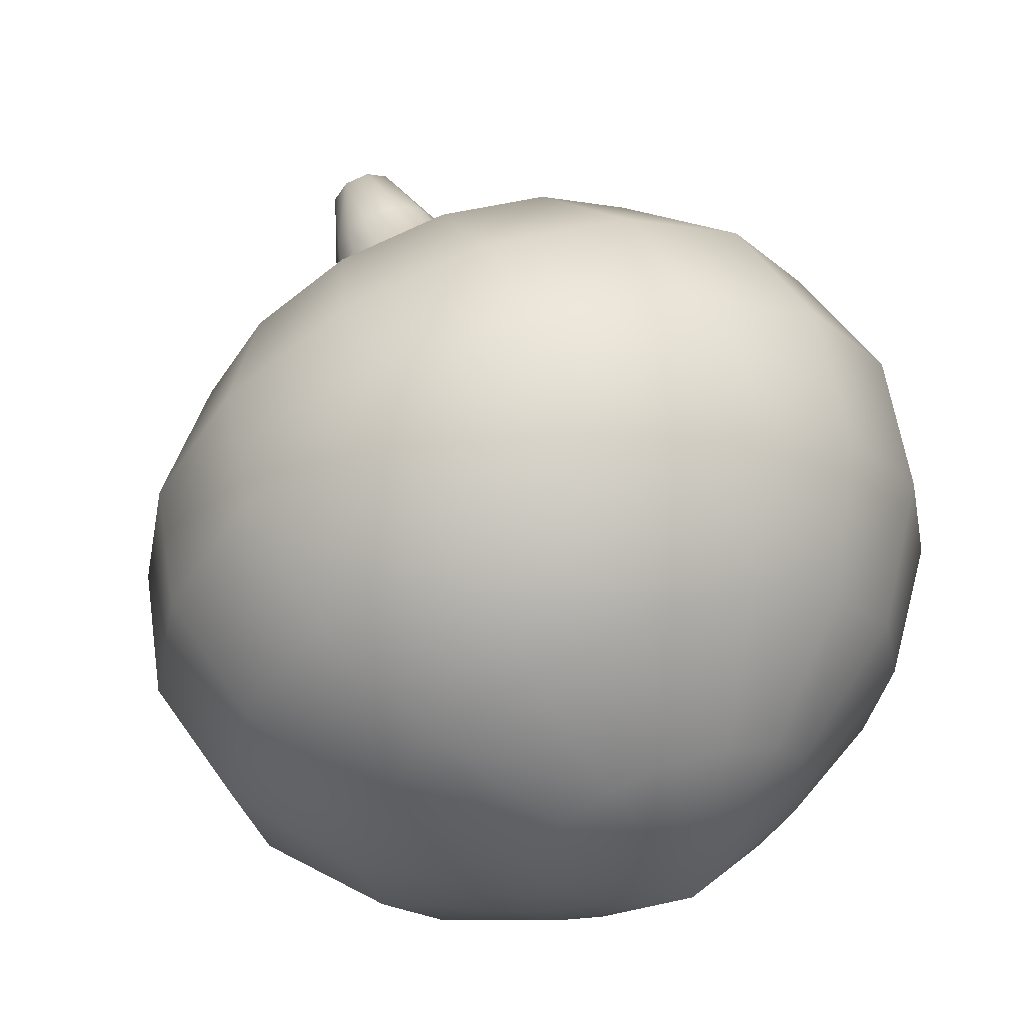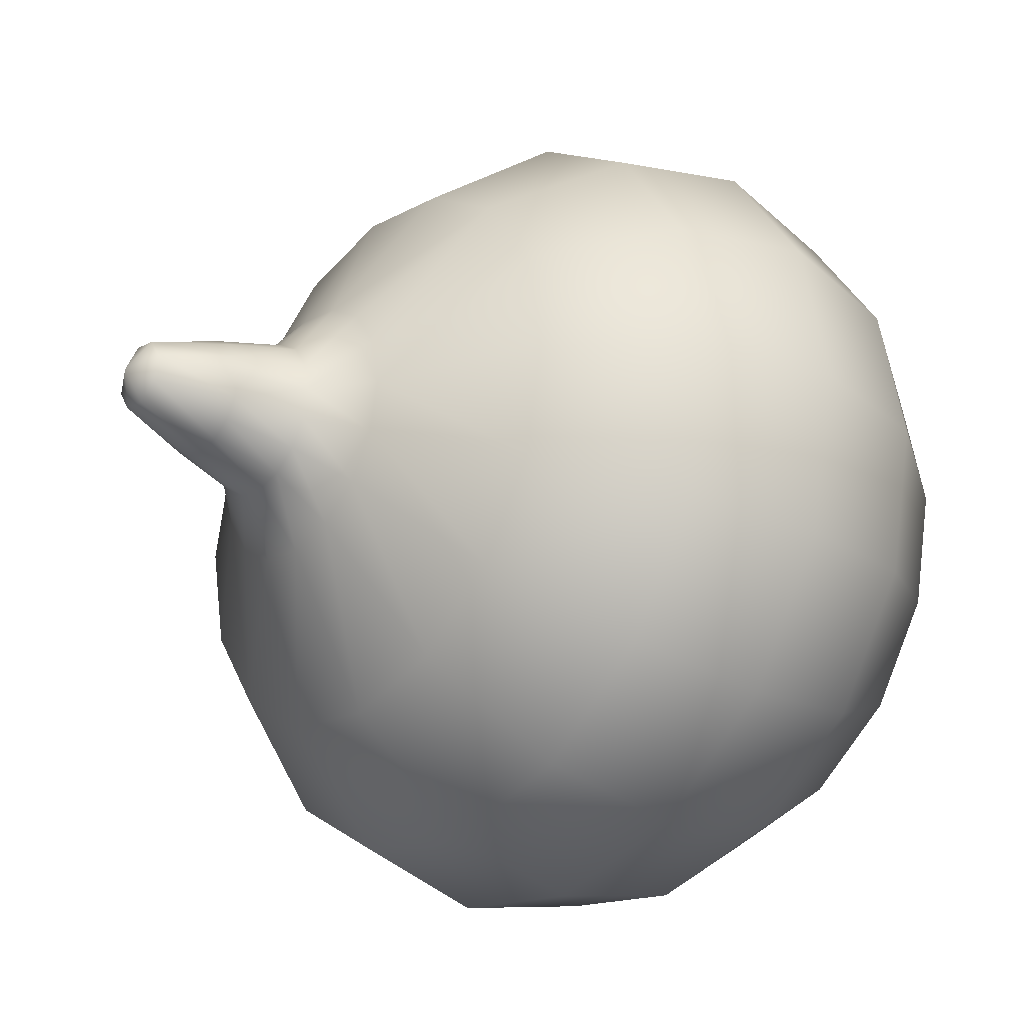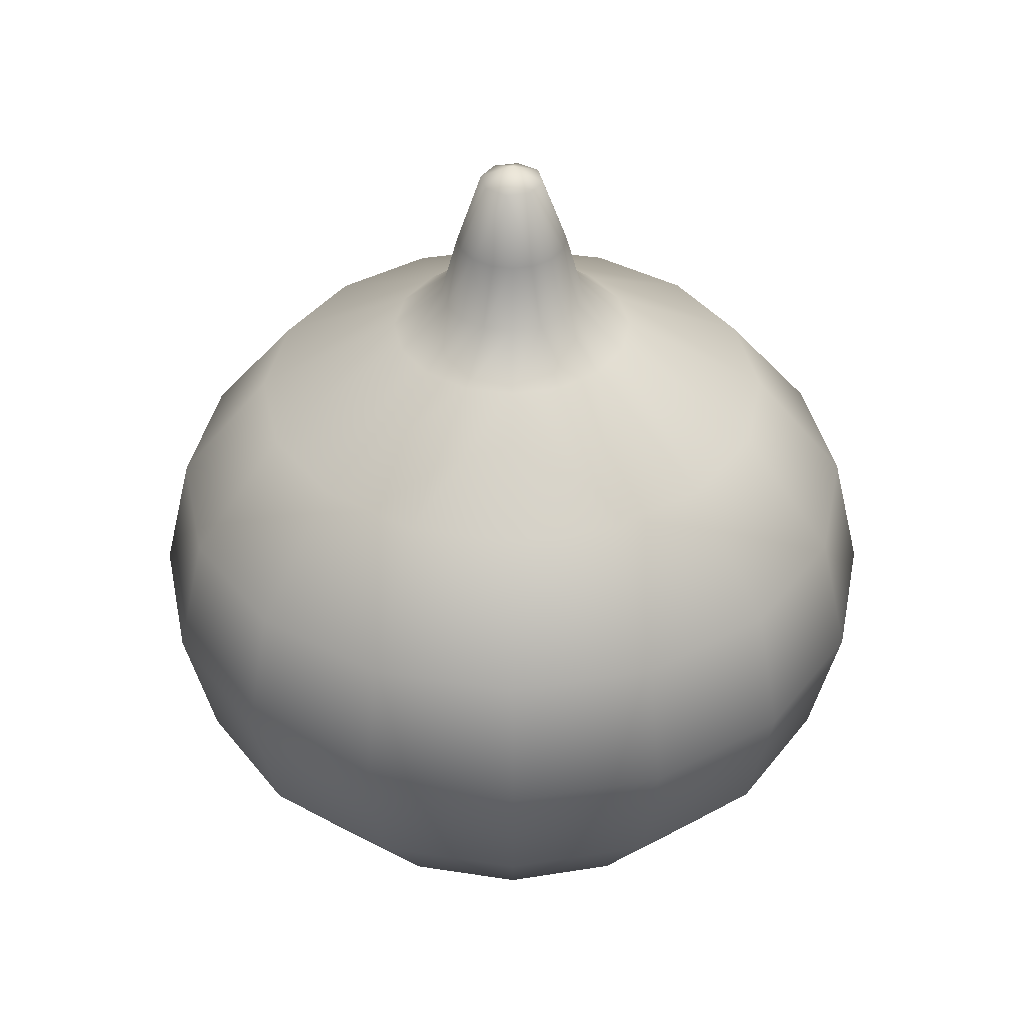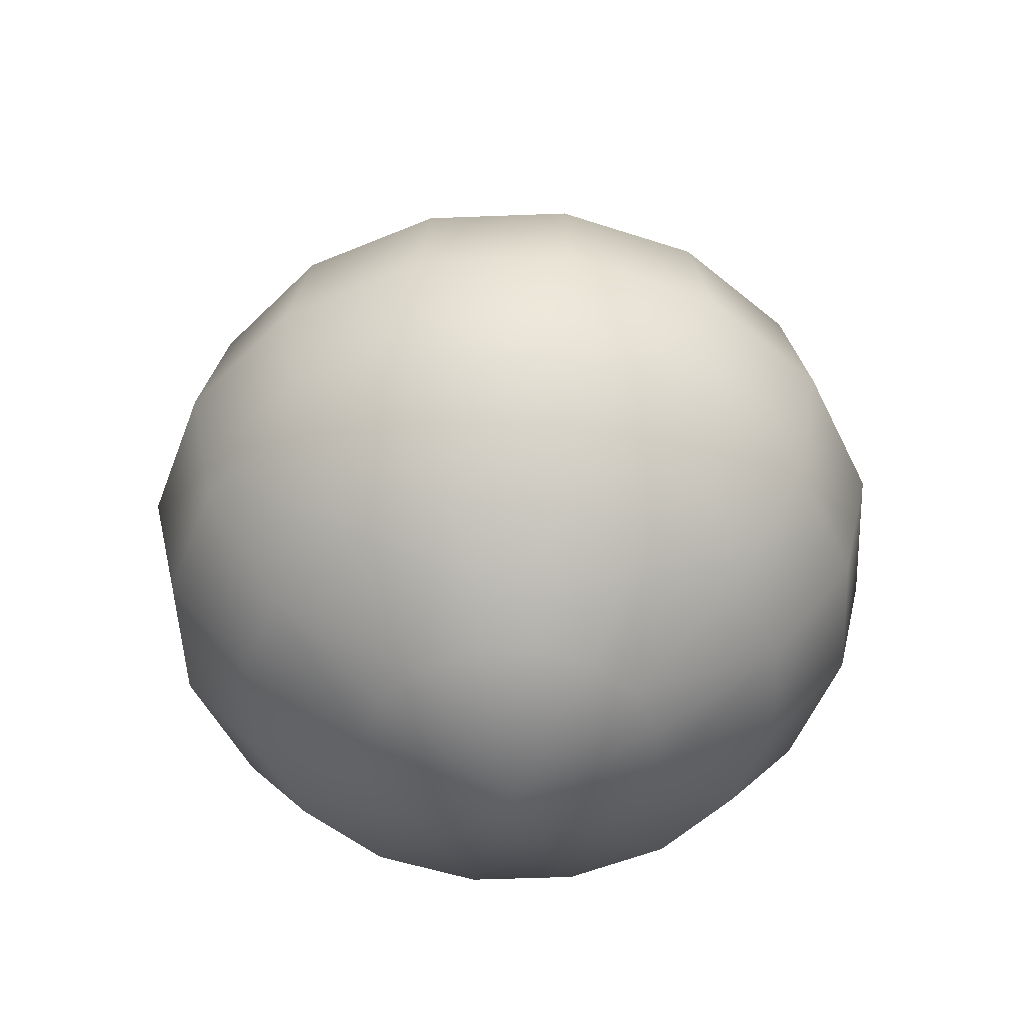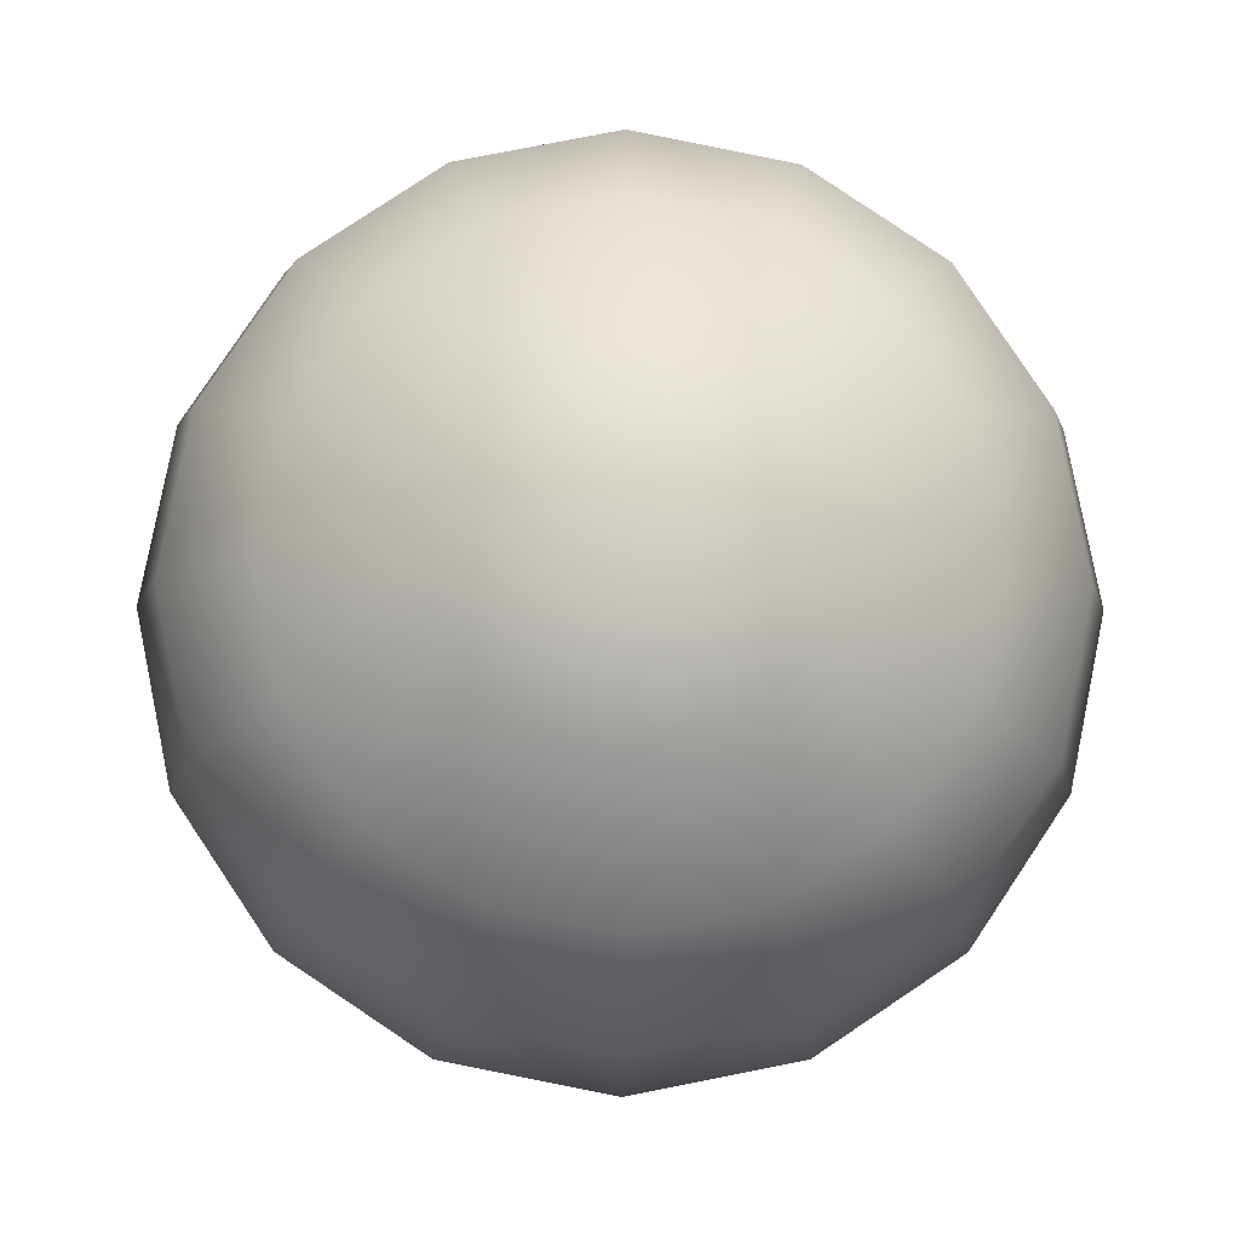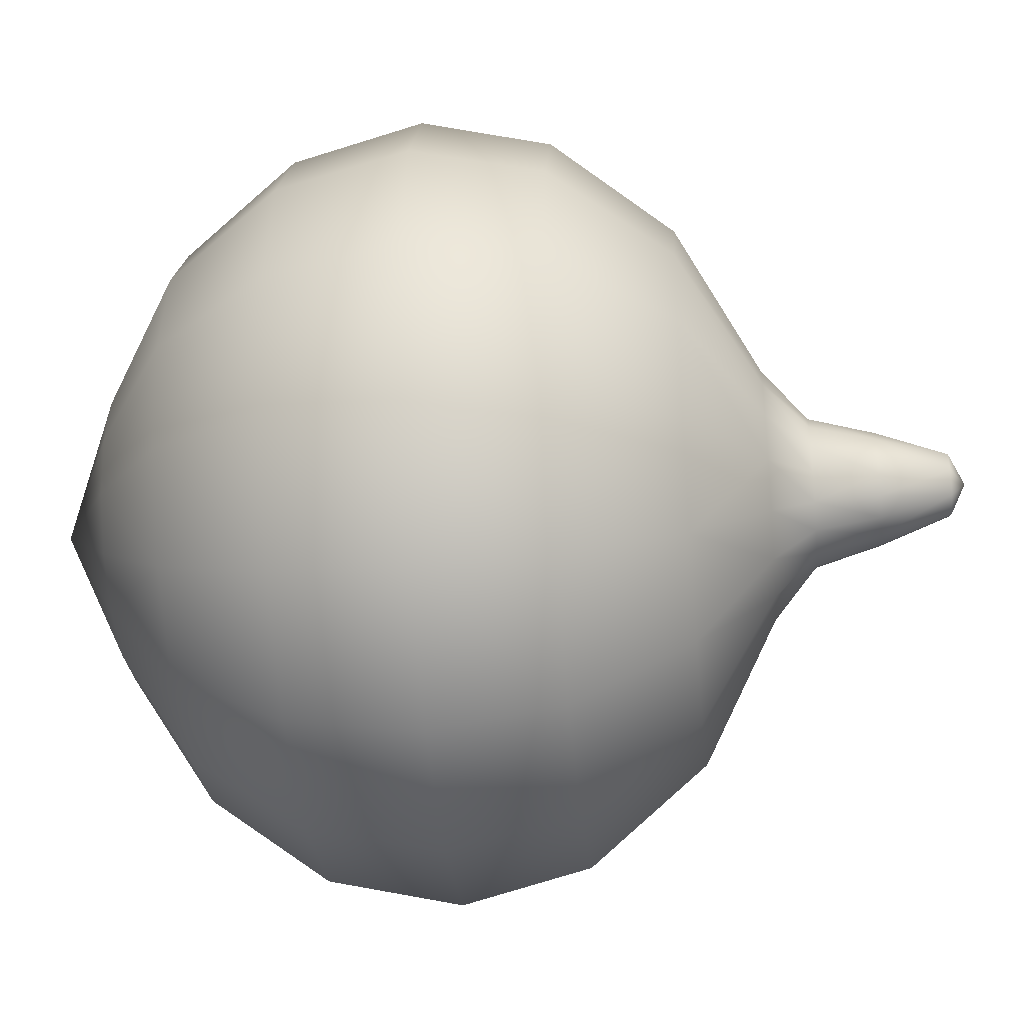
<metadata>
{"format":"obj","ext":"obj","renderer":"f3d","projection":"perspective","resolution":1024,"background":"white","views":[{"elev":58.2,"azim":-21.7,"up":"+Z"},{"elev":-27.8,"azim":-128.3,"up":"+Z"},{"elev":38.9,"azim":112.3,"up":"+Y"},{"elev":-50.0,"azim":13.7,"up":"+Y"},{"elev":-8.5,"azim":-1.3,"up":"+Z"},{"elev":-38.6,"azim":95.6,"up":"+Z"}]}
</metadata>
<code>
o food_ingredient_onion_Sphere.022
v 0 0.5915 -0.2569
v 0 0.4808 -0.3465
v 0 0.2359 -0.3465
v 0 0.05266 -0.1435
v 0.04579 0.6654 -0.1105
v 0.0983 0.5915 -0.2373
v 0.1326 0.4808 -0.3201
v 0.1435 0.3603 -0.3465
v 0.1326 0.2359 -0.3201
v 0.1015 0.1271 -0.245
v 0.05492 0.05266 -0.1326
v 0.08461 0.6654 -0.08461
v 0.1816 0.5915 -0.1816
v 0.245 0.4808 -0.245
v 0.2652 0.3603 -0.2652
v 0.245 0.2359 -0.245
v 0.1875 0.1271 -0.1875
v 0.1015 0.05266 -0.1015
v 0.1105 0.6654 -0.04579
v 0.2373 0.5915 -0.0983
v 0.3201 0.4808 -0.1326
v 0.3465 0.3603 -0.1435
v 0.3201 0.2359 -0.1326
v 0.245 0.1271 -0.1015
v 0.1326 0.05266 -0.05492
v 0.1197 0.6654 0
v 0.2569 0.5915 0
v 0.3465 0.4808 0
v 0.375 0.3603 0
v 0.3465 0.2359 0
v 0.2652 0.1271 0
v 0.1435 0.05266 0
v 0.1105 0.6654 0.04579
v 0.2373 0.5915 0.0983
v 0.3201 0.4808 0.1326
v 0.3465 0.3603 0.1435
v 0.3201 0.2359 0.1326
v 0.245 0.1271 0.1015
v 0.1326 0.05266 0.05492
v 0.08461 0.6654 0.08461
v 0.1816 0.5915 0.1816
v 0.245 0.4808 0.245
v 0.2652 0.3603 0.2652
v 0.245 0.2359 0.245
v 0.1875 0.1271 0.1875
v 0.1015 0.05266 0.1015
v 0.04579 0.6654 0.1105
v 0.0983 0.5915 0.2373
v 0.1326 0.4808 0.3201
v 0.1435 0.3603 0.3465
v 0.1326 0.2359 0.3201
v 0.1015 0.1271 0.245
v 0.05492 0.05266 0.1326
v 0.02731 0.7068 -0.06592
v 1e-06 0.6654 0.1197
v 0 0.5915 0.2569
v 0 0.4808 0.3465
v 0 0.3603 0.375
v 0 0.2359 0.3465
v 0 0.1271 0.2652
v 0 0.05266 0.1435
v -0.04579 0.6654 0.1105
v -0.0983 0.5915 0.2373
v -0.1326 0.4808 0.3201
v -0.1435 0.3603 0.3465
v -0.1326 0.2359 0.3201
v -0.1015 0.1271 0.245
v -0.05492 0.05266 0.1326
v -0.08461 0.6654 0.08461
v -0.1816 0.5915 0.1816
v -0.245 0.4808 0.245
v -0.2652 0.3603 0.2652
v -0.245 0.2359 0.245
v -0.1875 0.1271 0.1875
v -0.1015 0.05266 0.1015
v 0 -0.01133 -0
v -0.1105 0.6654 0.04579
v -0.2373 0.5915 0.0983
v -0.3201 0.4808 0.1326
v -0.3465 0.3603 0.1435
v -0.3201 0.2359 0.1326
v -0.245 0.1271 0.1015
v -0.1326 0.05266 0.05492
v -0.1197 0.6654 0
v -0.2569 0.5915 0
v -0.3465 0.4808 0
v -0.375 0.3603 0
v -0.3465 0.2359 0
v -0.2652 0.1271 0
v -0.1435 0.05266 0
v -0.1105 0.6654 -0.04579
v -0.2373 0.5915 -0.0983
v -0.3201 0.4808 -0.1326
v -0.3465 0.3603 -0.1435
v -0.3201 0.2359 -0.1326
v -0.245 0.1271 -0.1015
v -0.1326 0.05266 -0.05492
v -0.08461 0.6654 -0.08461
v -0.1816 0.5915 -0.1816
v -0.245 0.4808 -0.245
v -0.2652 0.3603 -0.2652
v -0.245 0.2359 -0.245
v -0.1875 0.1271 -0.1875
v -0.1015 0.05266 -0.1015
v -0.04579 0.6654 -0.1105
v -0.0983 0.5915 -0.2373
v -0.1326 0.4808 -0.3201
v -0.1435 0.3603 -0.3465
v -0.1326 0.2359 -0.3201
v -0.1015 0.1271 -0.245
v -0.05492 0.05266 -0.1326
v 1e-06 0.6654 -0.1197
v 0 0.3603 -0.375
v 0 0.1271 -0.2652
v 0.05046 0.7068 -0.05045
v 0.06592 0.7068 -0.0273
v 0.07135 0.7068 0
v 0.06592 0.7068 0.0273
v 0.05046 0.7068 0.05045
v 0.02731 0.7068 0.06592
v 4e-06 0.7068 0.07135
v -0.0273 0.7068 0.06592
v -0.05045 0.7068 0.05045
v -0.06592 0.7068 0.0273
v -0.07135 0.7068 0
v -0.06592 0.7068 -0.0273
v -0.05045 0.7068 -0.05045
v -0.0273 0.7068 -0.06592
v 4e-06 0.7068 -0.07135
v 0.02074 0.7684 -0.05006
v 0.03832 0.7684 -0.03832
v 0.05007 0.7684 -0.02074
v 0.05419 0.7684 0
v 0.05007 0.7684 0.02074
v 0.03832 0.7684 0.03832
v 0.02074 0.7684 0.05006
v 4e-06 0.7684 0.05419
v -0.02073 0.7684 0.05006
v -0.03831 0.7684 0.03832
v -0.05006 0.7684 0.02074
v -0.05418 0.7684 0
v -0.05006 0.7684 -0.02074
v -0.03831 0.7684 -0.03832
v -0.02073 0.7684 -0.05006
v 4e-06 0.7684 -0.05419
v 4e-06 0.8511 0
v 0.01716 0.8362 -0.02568
v -0.006021 0.8362 -0.03029
v -0.02567 0.8362 -0.01716
v -0.03028 0.8362 0.006025
v -0.01715 0.8362 0.02568
v 0.006029 0.8362 0.03029
v 0.02568 0.8362 0.01716
v 0.03029 0.8362 -0.006025
f 19 115 116
f 76 4 11
f 3 10 114
f 2 8 113
f 112 6 1
f 114 11 4
f 3 8 9
f 2 6 7
f 7 15 8
f 5 13 6
f 11 17 18
f 9 15 16
f 7 13 14
f 12 54 115
f 76 11 18
f 9 17 10
f 17 25 18
f 15 23 16
f 14 20 21
f 105 127 128
f 76 18 25
f 16 24 17
f 14 22 15
f 13 19 20
f 21 27 28
f 112 128 129
f 76 25 32
f 24 30 31
f 22 28 29
f 19 27 20
f 25 31 32
f 23 29 30
f 76 32 39
f 30 38 31
f 28 36 29
f 26 34 27
f 31 39 32
f 29 37 30
f 28 34 35
f 33 119 40
f 34 40 41
f 39 45 46
f 37 43 44
f 35 41 42
f 98 126 127
f 76 39 46
f 38 44 45
f 36 42 43
f 46 52 53
f 44 50 51
f 42 48 49
f 62 123 69
f 76 46 53
f 45 51 52
f 42 50 43
f 41 47 48
f 69 124 77
f 76 53 61
f 51 60 52
f 49 58 50
f 48 55 56
f 53 60 61
f 51 58 59
f 49 56 57
f 59 67 60
f 57 65 58
f 56 62 63
f 60 68 61
f 59 65 66
f 57 63 64
f 77 125 84
f 76 61 68
f 68 74 75
f 66 72 73
f 64 70 71
f 55 122 62
f 76 68 75
f 66 74 67
f 64 72 65
f 62 70 63
f 72 81 73
f 71 78 79
f 33 117 118
f 76 75 83
f 73 82 74
f 71 80 72
f 70 77 78
f 74 83 75
f 76 83 90
f 82 88 89
f 80 86 87
f 78 84 85
f 83 89 90
f 81 87 88
f 79 85 86
f 91 125 126
f 86 94 87
f 84 92 85
f 90 96 97
f 88 94 95
f 86 92 93
f 26 116 117
f 76 90 97
f 89 95 96
f 97 103 104
f 95 101 102
f 93 99 100
f 47 121 55
f 76 97 104
f 95 103 96
f 93 101 94
f 91 99 92
f 100 106 107
f 5 129 54
f 76 104 111
f 103 109 110
f 100 108 101
f 98 106 99
f 104 110 111
f 102 108 109
f 76 111 4
f 109 114 110
f 107 113 108
f 105 1 106
f 111 114 4
f 108 3 109
f 107 1 2
f 40 120 47
f 54 145 130
f 117 132 133
f 120 137 121
f 123 140 124
f 115 132 116
f 127 142 143
f 119 136 120
f 122 139 123
f 119 134 135
f 115 130 131
f 125 142 126
f 128 143 144
f 121 138 122
f 129 144 145
f 117 134 118
f 125 140 141
f 143 142 149
f 135 134 153
f 142 150 149
f 134 154 153
f 141 140 150
f 133 132 154
f 140 151 150
f 131 154 132
f 139 138 151
f 145 147 130
f 131 130 147
f 137 151 138
f 145 144 148
f 137 136 152
f 144 149 148
f 136 153 152
f 146 147 148
f 146 148 149
f 146 149 150
f 146 150 151
f 146 151 152
f 146 152 153
f 146 153 154
f 146 154 147
f 19 12 115
f 3 9 10
f 2 7 8
f 112 5 6
f 114 10 11
f 3 113 8
f 2 1 6
f 7 14 15
f 5 12 13
f 11 10 17
f 9 8 15
f 7 6 13
f 12 5 54
f 9 16 17
f 17 24 25
f 15 22 23
f 14 13 20
f 105 98 127
f 16 23 24
f 14 21 22
f 13 12 19
f 21 20 27
f 112 105 128
f 24 23 30
f 22 21 28
f 19 26 27
f 25 24 31
f 23 22 29
f 30 37 38
f 28 35 36
f 26 33 34
f 31 38 39
f 29 36 37
f 28 27 34
f 33 118 119
f 34 33 40
f 39 38 45
f 37 36 43
f 35 34 41
f 98 91 126
f 38 37 44
f 36 35 42
f 46 45 52
f 44 43 50
f 42 41 48
f 62 122 123
f 45 44 51
f 42 49 50
f 41 40 47
f 69 123 124
f 51 59 60
f 49 57 58
f 48 47 55
f 53 52 60
f 51 50 58
f 49 48 56
f 59 66 67
f 57 64 65
f 56 55 62
f 60 67 68
f 59 58 65
f 57 56 63
f 77 124 125
f 68 67 74
f 66 65 72
f 64 63 70
f 55 121 122
f 66 73 74
f 64 71 72
f 62 69 70
f 72 80 81
f 71 70 78
f 33 26 117
f 73 81 82
f 71 79 80
f 70 69 77
f 74 82 83
f 82 81 88
f 80 79 86
f 78 77 84
f 83 82 89
f 81 80 87
f 79 78 85
f 91 84 125
f 86 93 94
f 84 91 92
f 90 89 96
f 88 87 94
f 86 85 92
f 26 19 116
f 89 88 95
f 97 96 103
f 95 94 101
f 93 92 99
f 47 120 121
f 95 102 103
f 93 100 101
f 91 98 99
f 100 99 106
f 5 112 129
f 103 102 109
f 100 107 108
f 98 105 106
f 104 103 110
f 102 101 108
f 109 3 114
f 107 2 113
f 105 112 1
f 111 110 114
f 108 113 3
f 107 106 1
f 40 119 120
f 54 129 145
f 117 116 132
f 120 136 137
f 123 139 140
f 115 131 132
f 127 126 142
f 119 135 136
f 122 138 139
f 119 118 134
f 115 54 130
f 125 141 142
f 128 127 143
f 121 137 138
f 129 128 144
f 117 133 134
f 125 124 140
f 142 141 150
f 134 133 154
f 140 139 151
f 131 147 154
f 145 148 147
f 137 152 151
f 144 143 149
f 136 135 153

</code>
